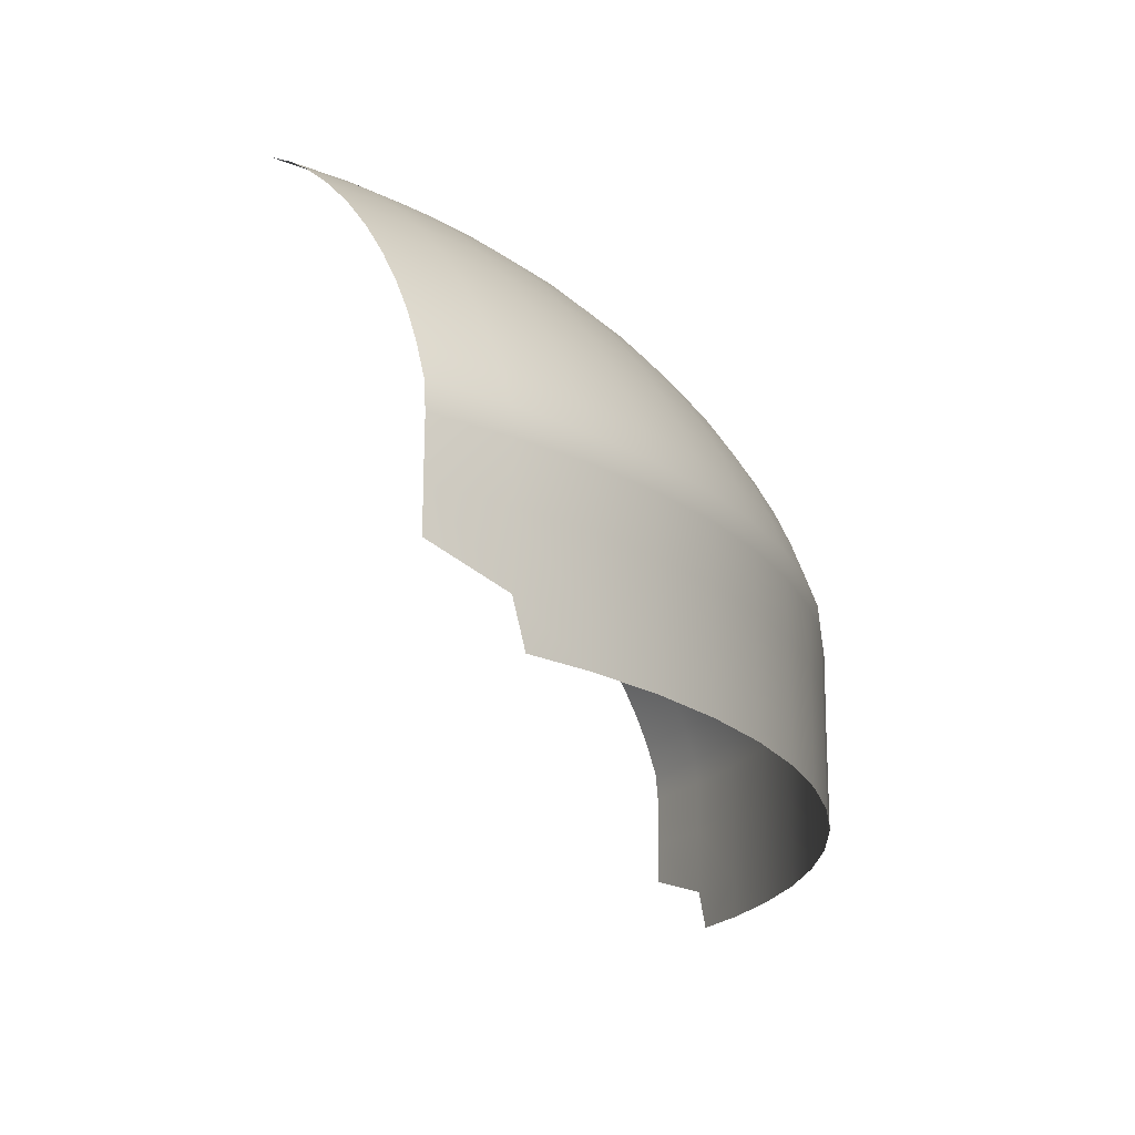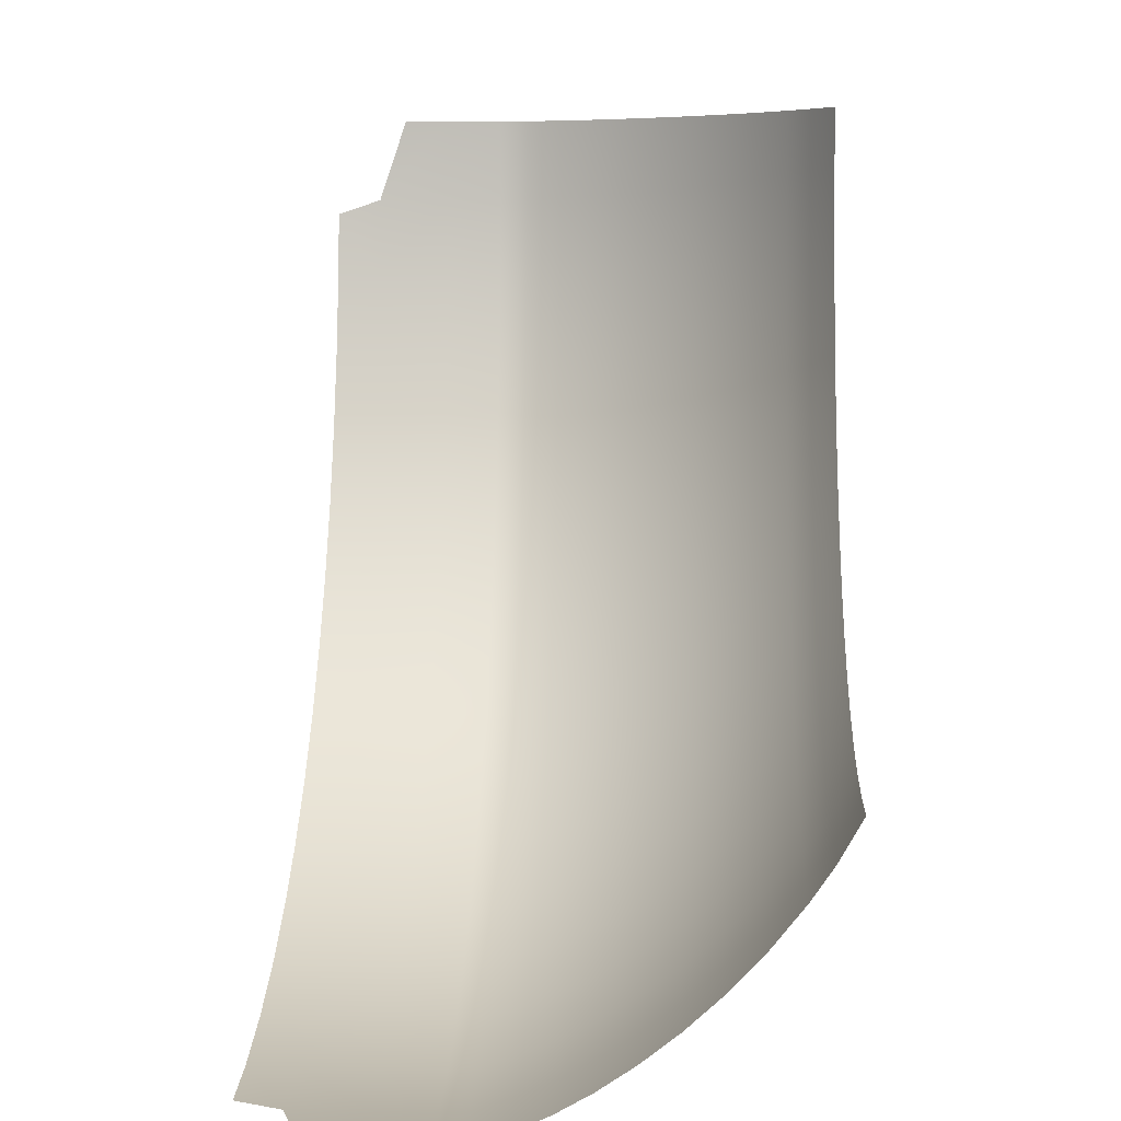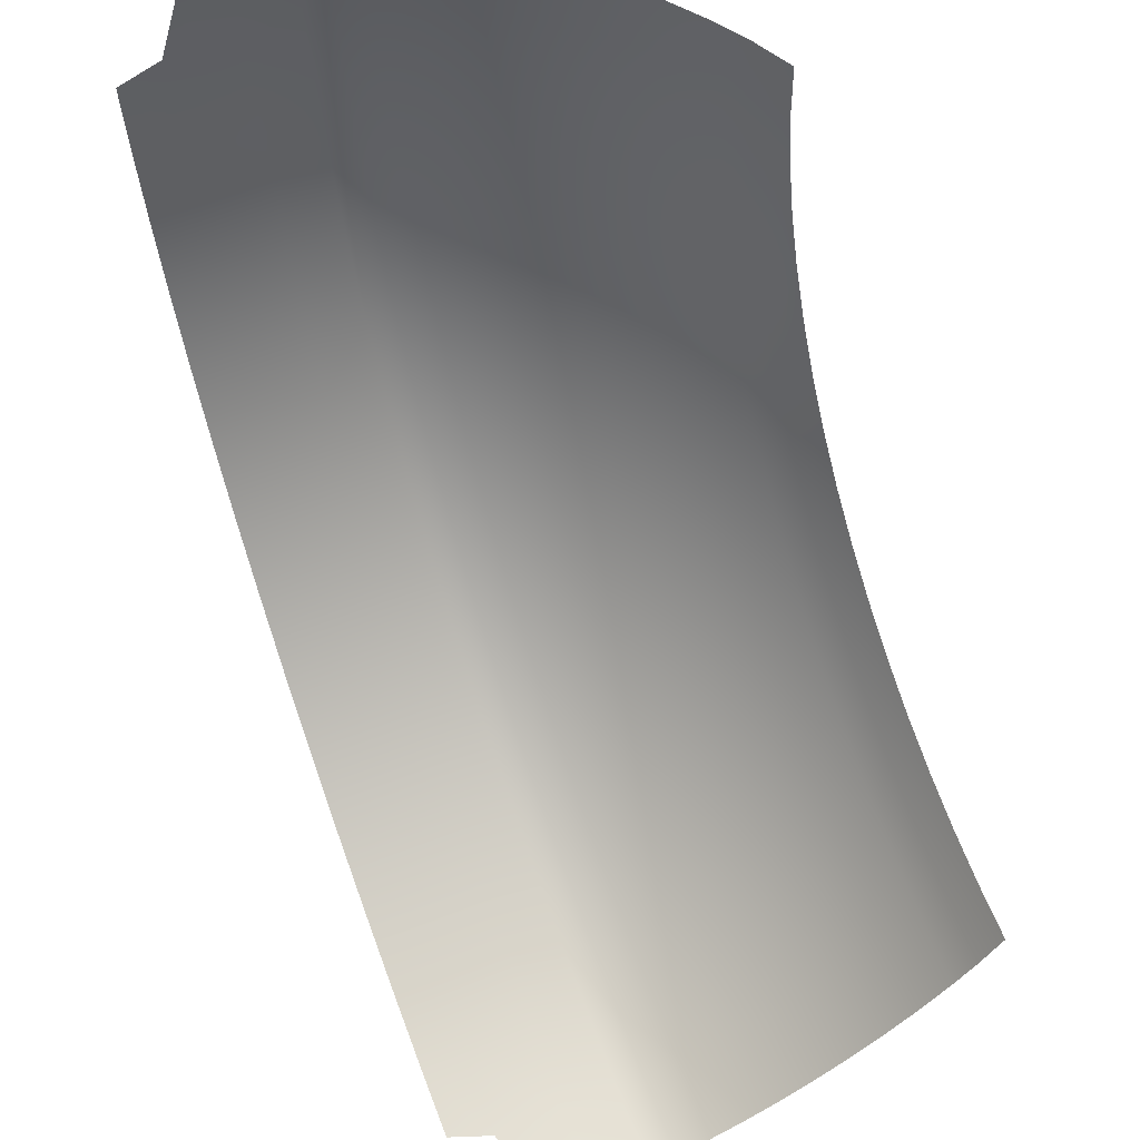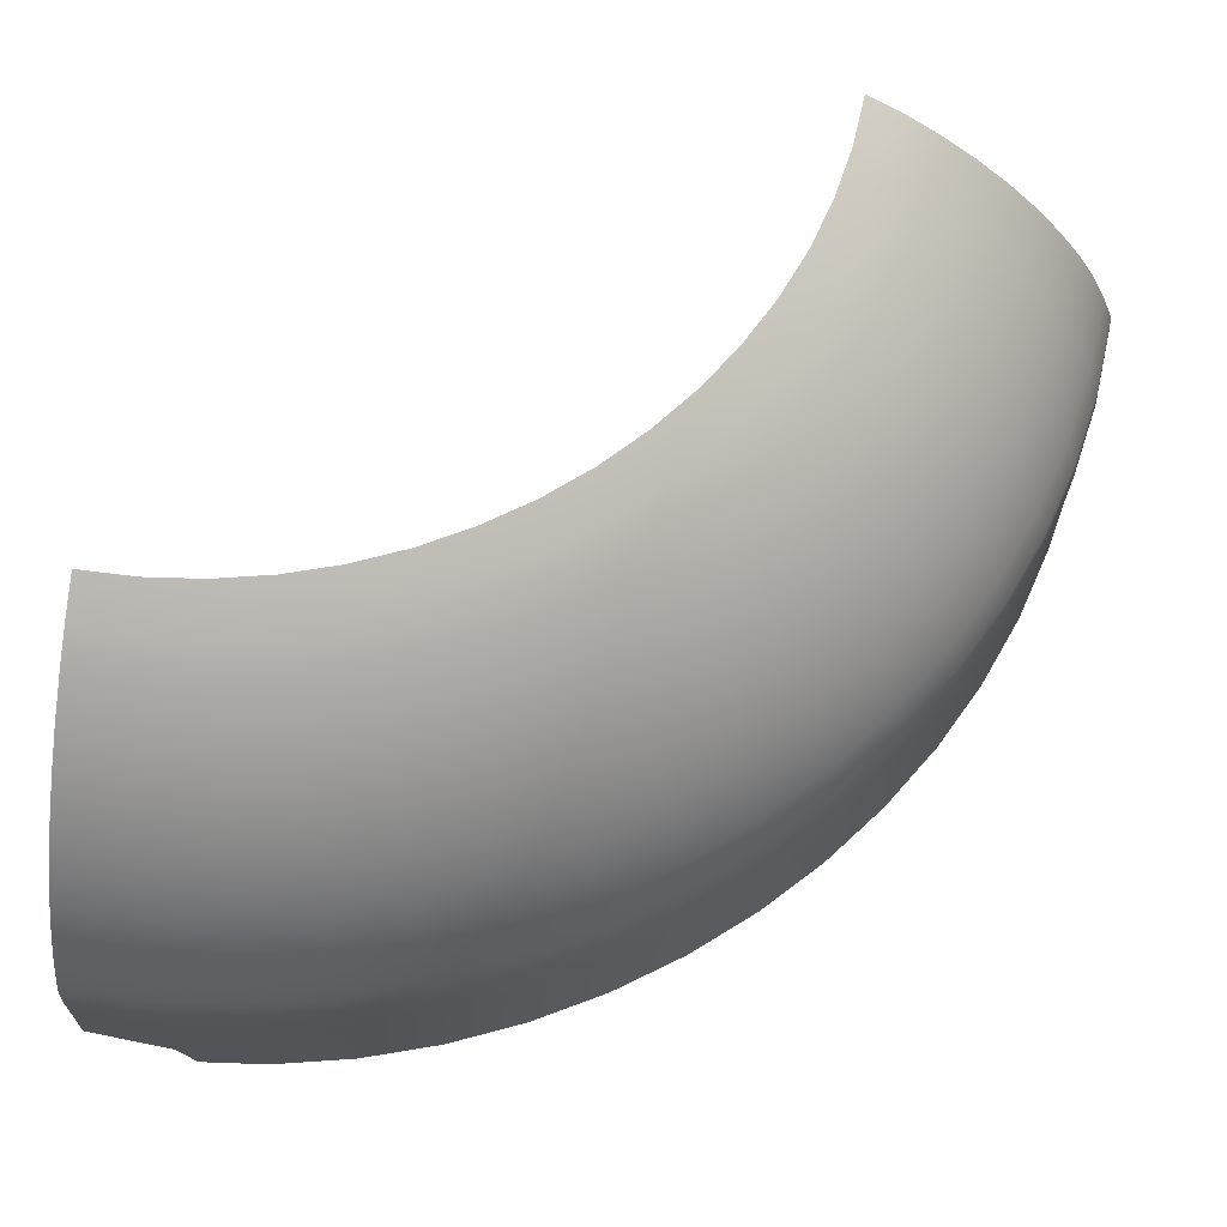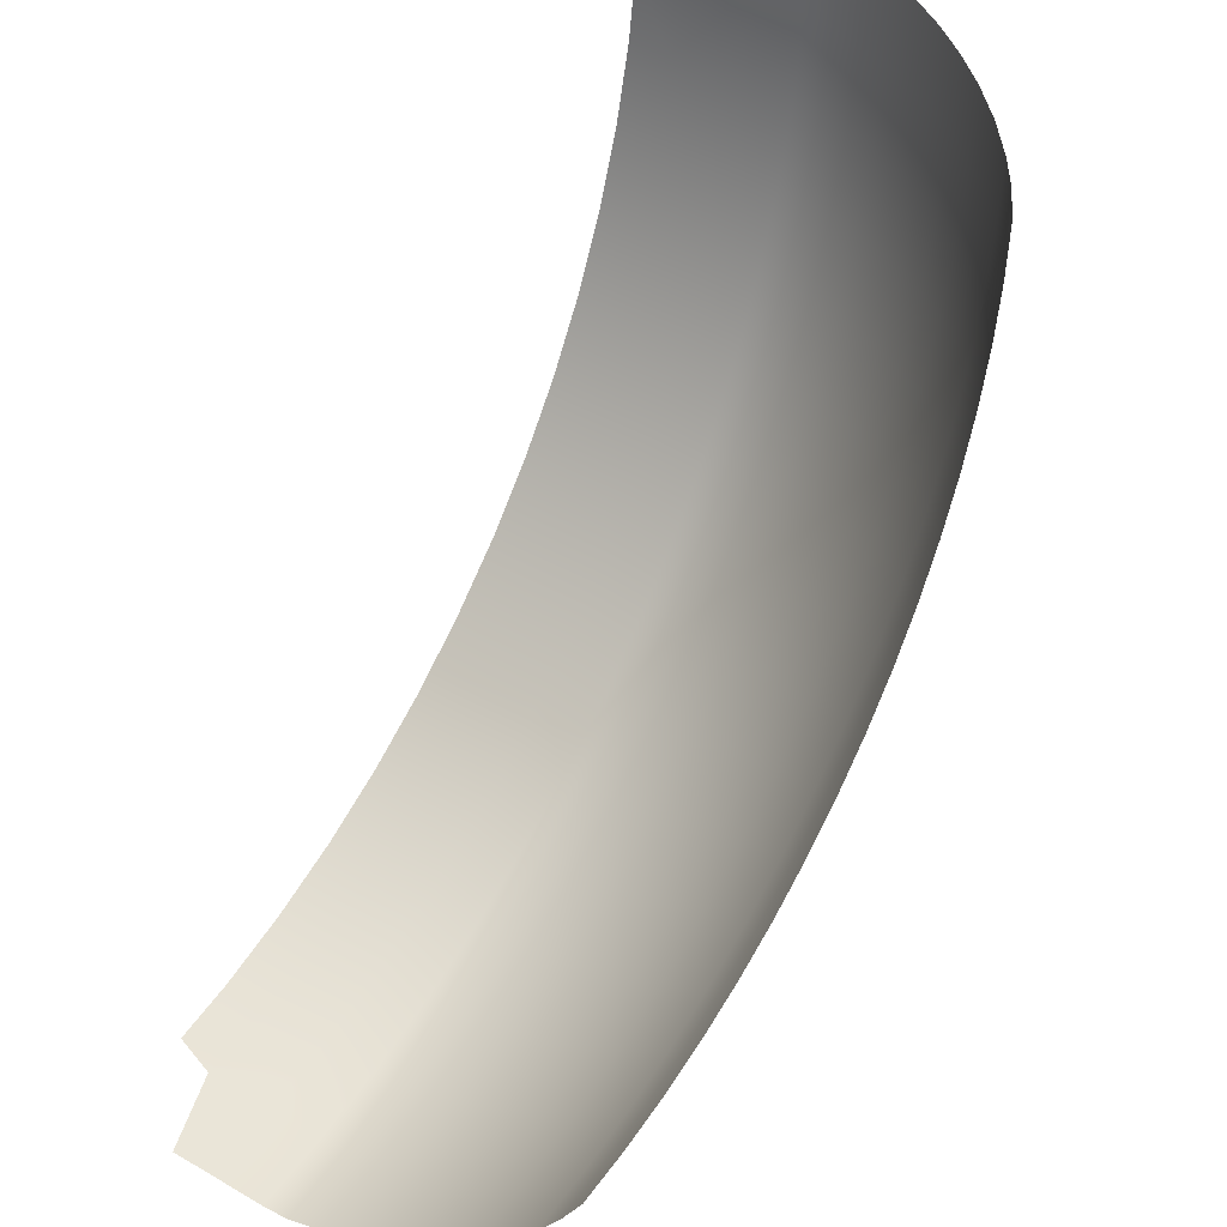
<metadata>
{"format":"obj","ext":"obj","renderer":"f3d","projection":"perspective","resolution":1024,"background":"white","views":[{"elev":-19.6,"azim":145.4,"up":"+Y"},{"elev":6.4,"azim":92.7,"up":"+Z"},{"elev":60.2,"azim":68.5,"up":"+Z"},{"elev":66.3,"azim":-169.8,"up":"+Y"},{"elev":43.6,"azim":124.0,"up":"+Z"}]}
</metadata>
<code>
g ENV_S09_Dome_Glass_MO
v 0.0221 56.72 -368.2
v 0.02336 37.63 -368.2
v -36.2 25.58 -366.4
v -36.16 56.87 -366.4
v 0.02537 81.6 -368.5
v -36.16 81.67 -366.7
v 0.01113 94.06 -367.4
v -71.83 25.58 -361.1
v -71.84 6.328 -361.1
v -42.61 6.328 -365.3
v -106.9 6.327 -352.3
v -71.83 57.33 -361.1
v -106.9 25.58 -352.3
v -140.9 6.327 -340.2
v -106.9 57.33 -352.3
v -140.9 25.58 -340.2
v -173.6 6.327 -324.7
v -140.9 57.33 -340.1
v -173.6 25.58 -324.7
v -204.6 6.327 -306.1
v -173.5 57.33 -324.7
v -204.5 25.58 -306.1
v -233.6 6.327 -284.6
v -204.5 57.33 -306.1
v -233.6 25.58 -284.6
v -260.4 6.327 -260.4
v -233.5 57.33 -284.6
v -260.3 25.58 -260.3
v -284.6 6.327 -233.6
v -260.3 57.33 -260.3
v -284.6 25.58 -233.6
v -306.1 6.327 -204.6
v -284.6 57.33 -233.5
v -306.1 25.58 -204.5
v -324.7 6.327 -173.6
v -306.1 57.33 -204.5
v -324.7 25.58 -173.6
v -340.2 6.327 -140.9
v -324.7 57.33 -173.5
v -340.2 25.58 -140.9
v -352.3 6.327 -106.9
v -340.1 57.33 -140.9
v -352.3 25.58 -106.9
v -361.1 6.328 -71.83
v -352.3 57.33 -106.9
v -361.1 25.58 -71.83
v -365.3 6.328 -42.6
v -366.4 25.58 -36.19
v -361.1 57.33 -71.82
v -366.4 56.87 -36.15
v -368.2 56.72 0.03144
v -368.2 37.63 0.03269
v -368.5 81.6 0.03471
v -366.7 81.67 -36.15
v -367.4 94.06 0.02047
v -361.4 81.9 -71.89
v -352.6 81.91 -107
v -365.6 94.1 -36.02
v -360 109.8 -35.45
v -361.7 109.8 -0.01182
v -355.3 124 -0.01139
v -360.3 94.21 -71.67
v -340.4 81.91 -141
v -351.5 94.22 -106.6
v -325 81.91 -173.7
v -353.6 124 -34.82
v -347.1 138.5 -0.01085
v -354.7 109.8 -70.56
v -339.4 94.22 -140.6
v -306.4 81.91 -204.7
v -345.5 138.5 -34.03
v -337.2 153.4 -0.01032
v -348.4 124 -69.31
v -346.1 109.8 -105
v -324 94.22 -173.2
v -284.8 81.91 -233.8
v -340.5 138.5 -67.72
v -340 124 -103.1
v -334.2 109.8 -138.4
v -305.4 94.22 -204.1
v -260.6 81.91 -260.6
v -328.2 124 -136
v -319 109.8 -170.5
v -284 94.22 -233.1
v -233.8 81.91 -284.8
v -332.2 138.5 -100.8
v -300.7 109.8 -200.9
v -259.8 94.22 -259.8
v -204.7 81.91 -306.4
v -279.6 109.8 -229.5
v -295.4 124 -197.4
v -313.3 124 -167.5
v -233.1 94.22 -284
v -173.7 81.91 -325
v -255.8 109.8 -255.8
v -320.7 138.5 -132.8
v -204.1 94.22 -305.4
v -141 81.91 -340.4
v -274.6 124 -225.4
v -306.1 138.5 -163.6
v -229.5 109.8 -279.6
v -173.2 94.22 -324
v -107 81.91 -352.6
v -251.2 124 -251.2
v -288.6 138.5 -192.9
v -200.9 109.8 -300.7
v -140.6 94.22 -339.4
v -71.89 81.91 -361.4
v -170.5 109.8 -319
v -197.4 124 -295.4
v -106.6 94.22 -351.5
v -36.03 94.1 -365.6
v -35.46 109.8 -360
v -0.02115 109.8 -361.7
v -0.02072 124 -355.3
v -71.67 94.22 -360.3
v -138.4 109.8 -334.2
v -105 109.8 -346.1
v -167.5 124 -313.3
v -34.83 124 -353.6
v -0.02019 138.5 -347.1
v -70.57 109.8 -354.7
v -69.31 124 -348.4
v -136 124 -328.2
v -34.03 138.5 -345.5
v -0.01965 153.4 -337.2
v -67.73 138.5 -340.5
v -103.1 124 -340
v -33.06 153.4 -335.5
v -0.01907 168.5 -325.4
v -65.78 153.4 -330.7
v -100.8 138.5 -332.2
v -132.8 138.5 -320.7
v -163.6 138.5 -306.1
v -31.91 168.5 -323.8
v -0.01843 183.4 -311.9
v -129 153.4 -311.5
v -192.9 138.5 -288.6
v -63.49 168.5 -319.2
v -30.58 183.4 -310.4
v -0.01771 197.7 -296.8
v -97.88 153.4 -322.7
v -60.86 183.4 -305.9
v -94.46 168.5 -311.4
v -29.1 197.7 -295.3
v -0.01693 211.2 -280
v -124.5 168.5 -300.6
v -57.9 197.7 -291.1
v -27.45 211.2 -278.6
v -0.01616 220.6 -266.3
v -54.62 211.2 -274.6
v -86.14 197.7 -284
v -90.55 183.4 -298.5
v -119.4 183.4 -288.2
v -153.4 168.5 -287
v -26.11 220.6 -265.1
v -0.01556 230.1 -249.6
v -24.48 230.1 -248.4
v -51.96 220.6 -261.2
v -48.71 230.1 -244.8
v -72.47 230.1 -238.9
v -77.31 220.6 -254.9
v -95.53 230.1 -230.6
v -81.27 211.2 -267.9
v -101.9 220.6 -246.1
v -117.7 230.1 -220.2
v -113.6 197.7 -274.2
v -107.1 211.2 -258.7
v -125.5 220.6 -234.9
v -138.7 230.1 -207.6
v -139.9 197.7 -261.7
v -148 220.6 -221.4
v -158.4 230.1 -193
v -132 211.2 -246.9
v -147 183.4 -275.1
v -169 220.6 -205.9
v -176.5 230.1 -176.5
v -164.9 197.7 -246.7
v -155.5 211.2 -232.8
v -188.3 220.6 -188.3
v -193 230.1 -158.4
v -173.3 183.4 -259.4
v -188.3 197.7 -229.4
v -177.6 211.2 -216.4
v -205.9 220.6 -169
v -207.6 230.1 -138.7
v -198 211.2 -198
v -209.8 197.7 -209.8
v -221.4 220.6 -148
v -220.2 230.1 -117.7
v -216.4 211.2 -177.6
v -234.9 220.6 -125.5
v -230.6 230.1 -95.53
v -197.9 183.4 -241.1
v -229.4 197.7 -188.3
v -232.8 211.2 -155.5
v -246.1 220.6 -101.9
v -238.9 230.1 -72.47
v -220.6 183.4 -220.6
v -206.4 168.5 -251.5
v -246.7 197.7 -164.9
v -246.9 211.2 -132
v -254.9 220.6 -77.31
v -244.8 230.1 -48.7
v -241.1 183.4 -197.9
v -261.7 197.7 -139.9
v -258.7 211.2 -107.1
v -261.2 220.6 -51.96
v -248.4 230.1 -24.47
v -230.1 168.5 -230.1
v -259.4 183.4 -173.3
v -274.2 197.7 -113.6
v -267.9 211.2 -81.27
v -265.1 220.6 -26.11
v -249.6 230.1 -0.006221
v -266.3 220.6 -0.006828
v -278.6 211.2 -27.44
v -280 211.2 -0.007598
v -274.6 211.2 -54.62
v -295.3 197.7 -29.09
v -296.8 197.7 -0.008378
v -284 197.7 -86.14
v -291.1 197.7 -57.89
v -310.4 183.4 -30.57
v -311.9 183.4 -0.009098
v -323.8 168.5 -31.9
v -325.4 168.5 -0.009737
v -305.9 183.4 -60.85
v -298.5 183.4 -90.55
v -288.2 183.4 -119.4
v -335.5 153.4 -33.05
v -319.2 168.5 -63.48
v -330.7 153.4 -65.78
v -322.7 153.4 -97.88
v -311.4 168.5 -94.46
v -311.5 153.4 -129
v -300.6 168.5 -124.5
v -297.4 153.4 -158.9
v -287 168.5 -153.4
v -280.3 153.4 -187.3
v -275.1 183.4 -147
v -270.6 168.5 -180.8
v -260.6 153.4 -213.9
v -251.5 168.5 -206.4
v -268.3 138.5 -220.2
v -238.4 153.4 -238.4
v -245.5 138.5 -245.5
v -213.9 153.4 -260.6
v -225.4 124 -274.6
v -220.2 138.5 -268.3
v -180.8 168.5 -270.6
v -187.3 153.4 -280.3
v -158.9 153.4 -297.4
g ENV_S09_Dome_Glass_MO_0
f 3 2 1
f 4 3 1
f 4 1 5
f 6 4 5
f 6 5 7
f 8 3 4
f 8 9 3
f 9 10 3
f 11 9 8
f 12 4 6
f 12 8 4
f 13 11 8
f 14 11 13
f 8 12 15
f 13 8 15
f 16 14 13
f 17 14 16
f 13 15 18
f 16 13 18
f 19 17 16
f 20 17 19
f 16 18 21
f 19 16 21
f 22 20 19
f 23 20 22
f 19 21 24
f 22 19 24
f 25 23 22
f 26 23 25
f 22 24 27
f 25 22 27
f 28 26 25
f 29 26 28
f 25 27 30
f 28 25 30
f 31 29 28
f 32 29 31
f 28 30 33
f 31 28 33
f 34 32 31
f 35 32 34
f 31 33 36
f 34 31 36
f 37 35 34
f 38 35 37
f 34 36 39
f 37 34 39
f 40 38 37
f 41 38 40
f 37 39 42
f 40 37 42
f 43 41 40
f 44 41 43
f 40 42 45
f 43 40 45
f 46 44 43
f 47 44 46
f 48 47 46
f 46 43 49
f 43 45 49
f 48 46 50
f 46 49 50
f 48 50 51
f 52 48 51
f 51 50 53
f 50 54 53
f 50 49 54
f 53 54 55
f 49 45 56
f 49 56 54
f 45 42 57
f 45 57 56
f 54 58 55
f 54 56 58
f 55 58 59
f 60 55 59
f 60 59 61
f 56 62 58
f 56 57 62
f 58 62 59
f 42 63 57
f 42 39 63
f 57 64 62
f 57 63 64
f 39 65 63
f 39 36 65
f 59 66 61
f 61 66 67
f 62 68 59
f 62 64 68
f 63 69 64
f 63 65 69
f 36 70 65
f 36 33 70
f 66 71 67
f 67 71 72
f 73 66 59
f 68 73 59
f 64 74 68
f 64 69 74
f 65 75 69
f 65 70 75
f 33 76 70
f 33 30 76
f 73 77 66
f 77 71 66
f 78 73 68
f 74 78 68
f 73 78 77
f 69 79 74
f 69 75 79
f 70 80 75
f 70 76 80
f 30 81 76
f 30 27 81
f 82 78 74
f 79 82 74
f 75 83 79
f 75 80 83
f 79 83 82
f 76 84 80
f 76 81 84
f 27 85 81
f 27 24 85
f 86 78 82
f 78 86 77
f 80 87 83
f 80 84 87
f 81 88 84
f 81 85 88
f 24 89 85
f 24 21 89
f 84 90 87
f 84 88 90
f 87 91 83
f 87 90 91
f 83 92 82
f 91 92 83
f 85 93 88
f 85 89 93
f 21 94 89
f 21 18 94
f 88 95 90
f 88 93 95
f 82 92 96
f 96 86 82
f 89 97 93
f 89 94 97
f 18 98 94
f 18 15 98
f 99 90 95
f 90 99 91
f 92 91 100
f 92 100 96
f 93 101 95
f 93 97 101
f 94 102 97
f 94 98 102
f 15 103 98
f 15 12 103
f 104 99 95
f 95 101 104
f 91 99 105
f 91 105 100
f 97 106 101
f 97 102 106
f 98 107 102
f 98 103 107
f 12 108 103
f 108 12 6
f 102 109 106
f 102 107 109
f 106 110 101
f 106 109 110
f 103 111 107
f 103 108 111
f 108 6 112
f 112 6 7
f 112 7 113
f 7 114 113
f 113 114 115
f 116 108 112
f 108 116 111
f 116 112 113
f 107 117 109
f 107 111 117
f 111 116 118
f 111 118 117
f 119 109 117
f 109 119 110
f 120 113 115
f 120 115 121
f 122 116 113
f 116 122 118
f 123 122 113
f 120 123 113
f 122 123 118
f 117 118 124
f 124 119 117
f 125 120 121
f 125 121 126
f 127 123 120
f 125 127 120
f 123 128 118
f 118 128 124
f 129 125 126
f 129 126 130
f 131 127 125
f 129 131 125
f 123 127 132
f 128 123 132
f 127 131 132
f 124 128 133
f 128 132 133
f 134 119 124
f 133 134 124
f 135 129 130
f 135 130 136
f 133 132 137
f 133 137 134
f 119 134 138
f 110 119 138
f 139 131 129
f 135 139 129
f 140 135 136
f 140 136 141
f 131 142 132
f 132 142 137
f 143 139 135
f 140 143 135
f 131 139 144
f 142 131 144
f 139 143 144
f 145 140 141
f 145 141 146
f 137 142 147
f 142 144 147
f 148 143 140
f 145 148 140
f 149 145 146
f 149 146 150
f 151 148 145
f 149 151 145
f 143 148 152
f 148 151 152
f 143 153 144
f 153 143 152
f 147 144 154
f 144 153 154
f 147 155 137
f 147 154 155
f 156 149 150
f 156 150 157
f 158 156 157
f 156 159 149
f 156 158 159
f 159 151 149
f 158 160 159
f 160 161 159
f 161 162 159
f 159 162 151
f 162 161 163
f 162 164 151
f 151 164 152
f 165 162 163
f 164 162 165
f 163 166 165
f 152 164 167
f 153 152 167
f 154 153 167
f 168 164 165
f 164 168 167
f 166 169 165
f 165 169 168
f 169 166 170
f 154 167 171
f 167 168 171
f 172 169 170
f 170 173 172
f 169 174 168
f 168 174 171
f 174 169 172
f 175 154 171
f 154 175 155
f 173 176 172
f 176 173 177
f 171 174 178
f 175 171 178
f 179 174 172
f 172 176 179
f 174 179 178
f 180 176 177
f 177 181 180
f 182 175 178
f 155 175 182
f 178 179 183
f 182 178 183
f 176 184 179
f 184 176 180
f 179 184 183
f 181 185 180
f 185 181 186
f 187 184 180
f 180 185 187
f 183 184 188
f 184 187 188
f 189 185 186
f 186 190 189
f 185 191 187
f 191 185 189
f 190 192 189
f 192 190 193
f 194 182 183
f 194 183 188
f 188 187 195
f 187 191 195
f 196 191 189
f 189 192 196
f 197 192 193
f 193 198 197
f 199 194 188
f 188 195 199
f 182 194 200
f 200 194 199
f 195 191 201
f 191 196 201
f 192 202 196
f 202 192 197
f 198 203 197
f 203 198 204
f 195 205 199
f 205 195 201
f 201 196 206
f 196 202 206
f 207 202 197
f 197 203 207
f 208 203 204
f 204 209 208
f 199 205 210
f 210 200 199
f 211 205 201
f 211 201 206
f 206 202 212
f 202 207 212
f 203 213 207
f 213 203 208
f 209 214 208
f 214 209 215
f 216 214 215
f 217 214 216
f 208 214 217
f 218 217 216
f 219 208 217
f 219 213 208
f 220 217 218
f 219 217 220
f 221 220 218
f 207 213 222
f 212 207 222
f 213 219 223
f 223 219 220
f 222 213 223
f 224 220 221
f 223 220 224
f 225 224 221
f 226 224 225
f 227 226 225
f 228 223 224
f 228 224 226
f 229 222 223
f 228 229 223
f 212 222 230
f 222 229 230
f 231 226 227
f 72 231 227
f 71 231 72
f 232 228 226
f 229 228 232
f 232 226 231
f 233 231 71
f 233 232 231
f 77 233 71
f 234 233 77
f 233 234 232
f 86 234 77
f 235 229 232
f 234 235 232
f 230 229 235
f 236 234 86
f 235 234 236
f 96 236 86
f 237 235 236
f 237 230 235
f 238 236 96
f 236 238 237
f 100 238 96
f 237 239 230
f 238 239 237
f 240 238 100
f 239 238 240
f 105 240 100
f 239 241 230
f 230 241 212
f 241 206 212
f 241 211 206
f 211 241 239
f 242 239 240
f 242 211 239
f 243 240 105
f 240 243 242
f 242 244 211
f 243 244 242
f 244 205 211
f 205 244 210
f 245 243 105
f 99 245 105
f 245 99 104
f 244 243 246
f 210 244 246
f 246 243 245
f 247 245 104
f 247 246 245
f 246 248 210
f 248 200 210
f 104 249 247
f 101 249 104
f 110 249 101
f 247 250 246
f 249 250 247
f 249 110 250
f 250 248 246
f 110 138 250
f 251 200 248
f 251 182 200
f 251 155 182
f 252 248 250
f 138 252 250
f 252 251 248
f 253 155 251
f 252 253 251
f 253 252 138
f 155 253 137
f 134 253 138
f 137 253 134

</code>
